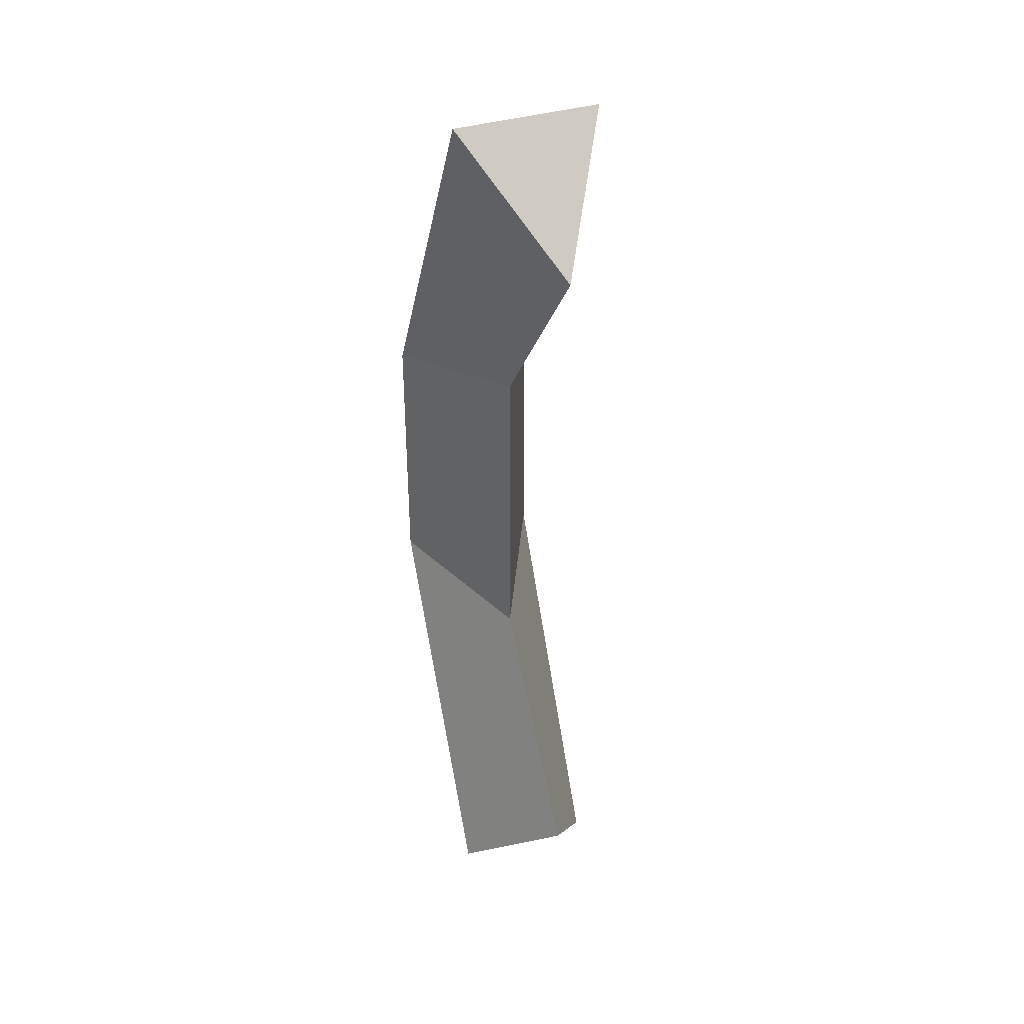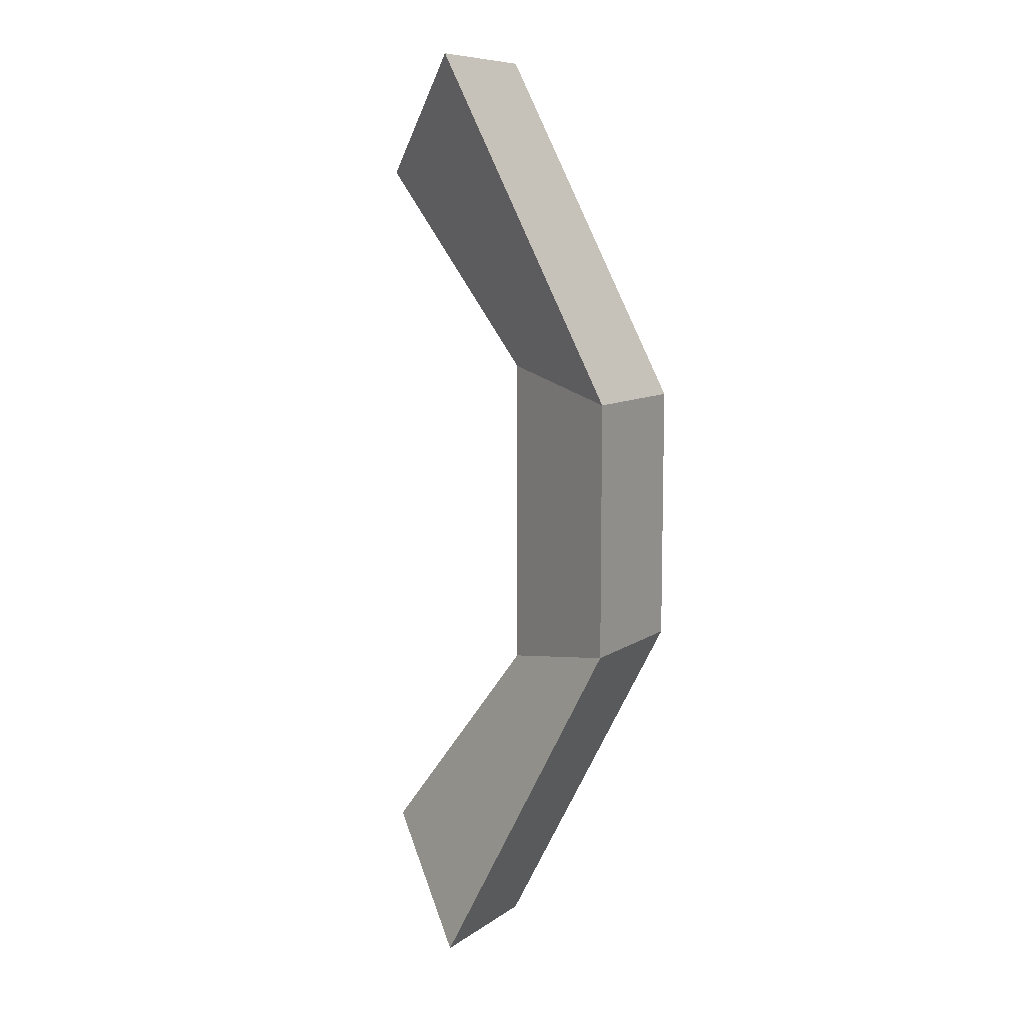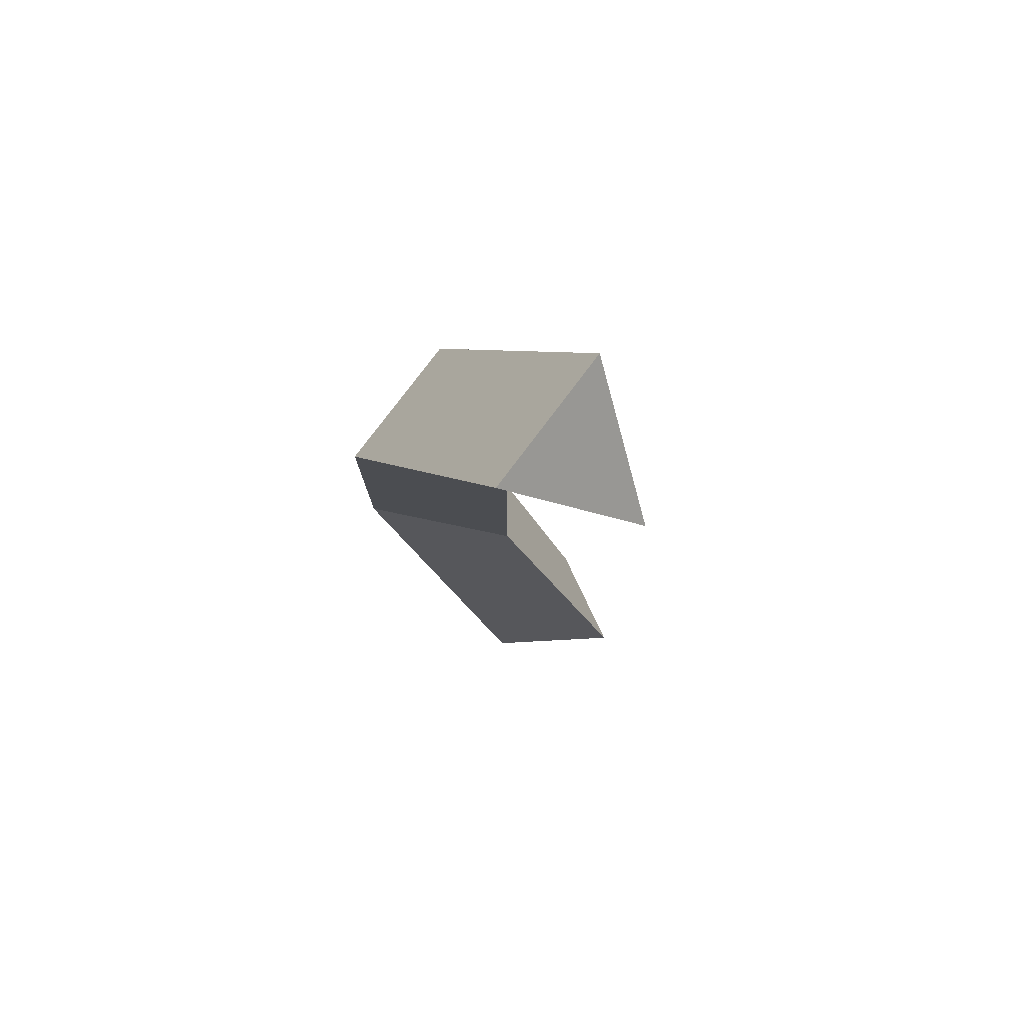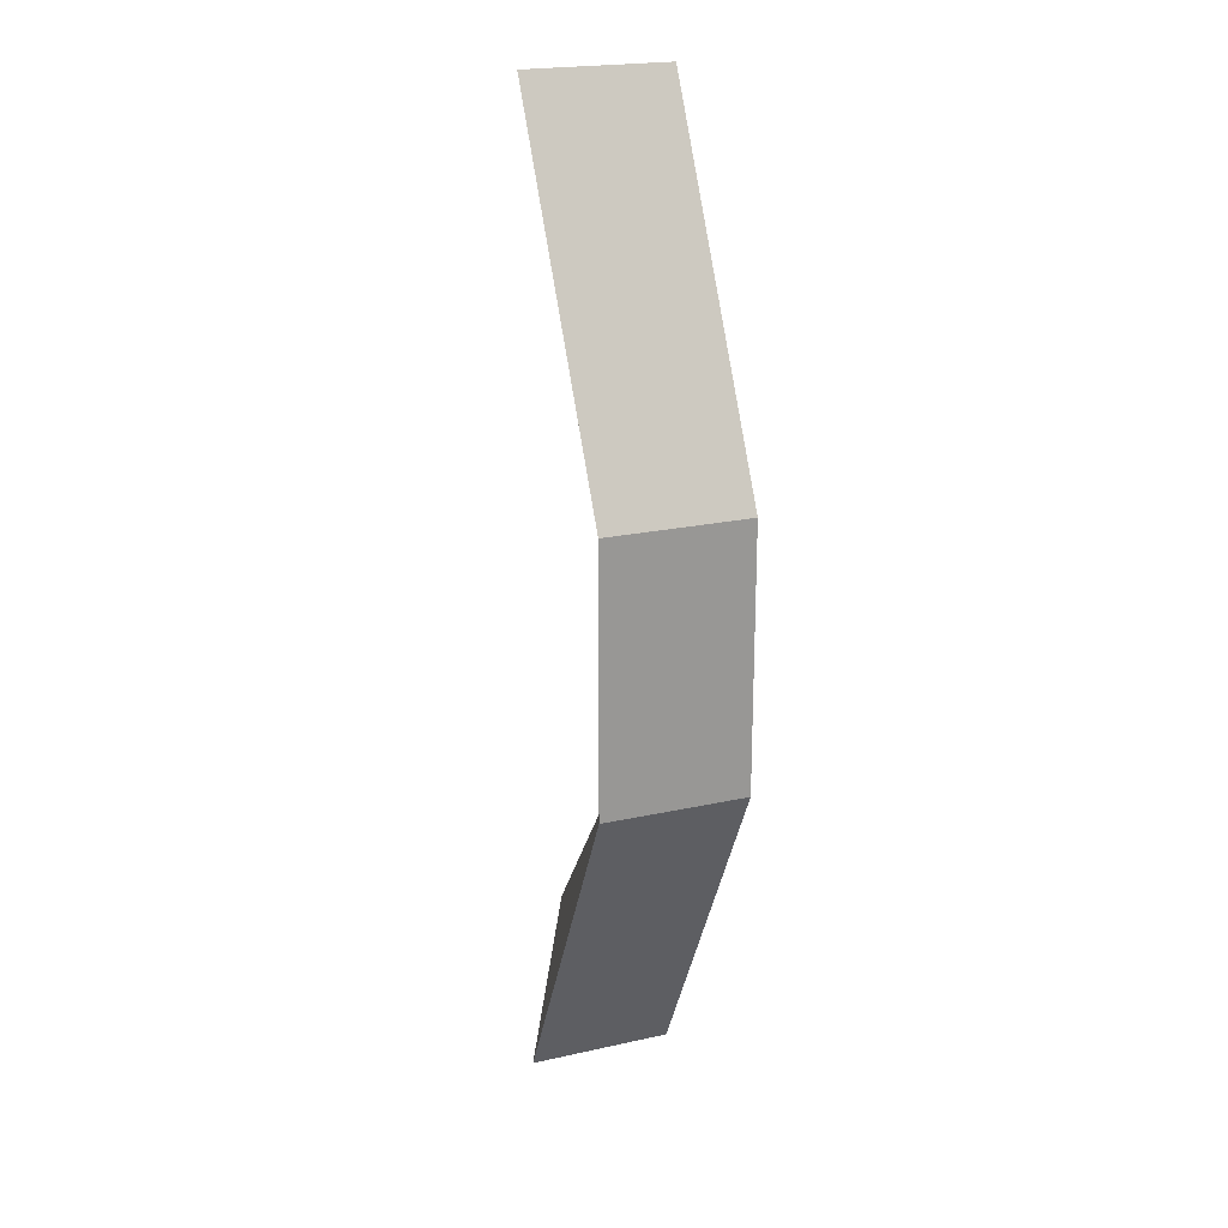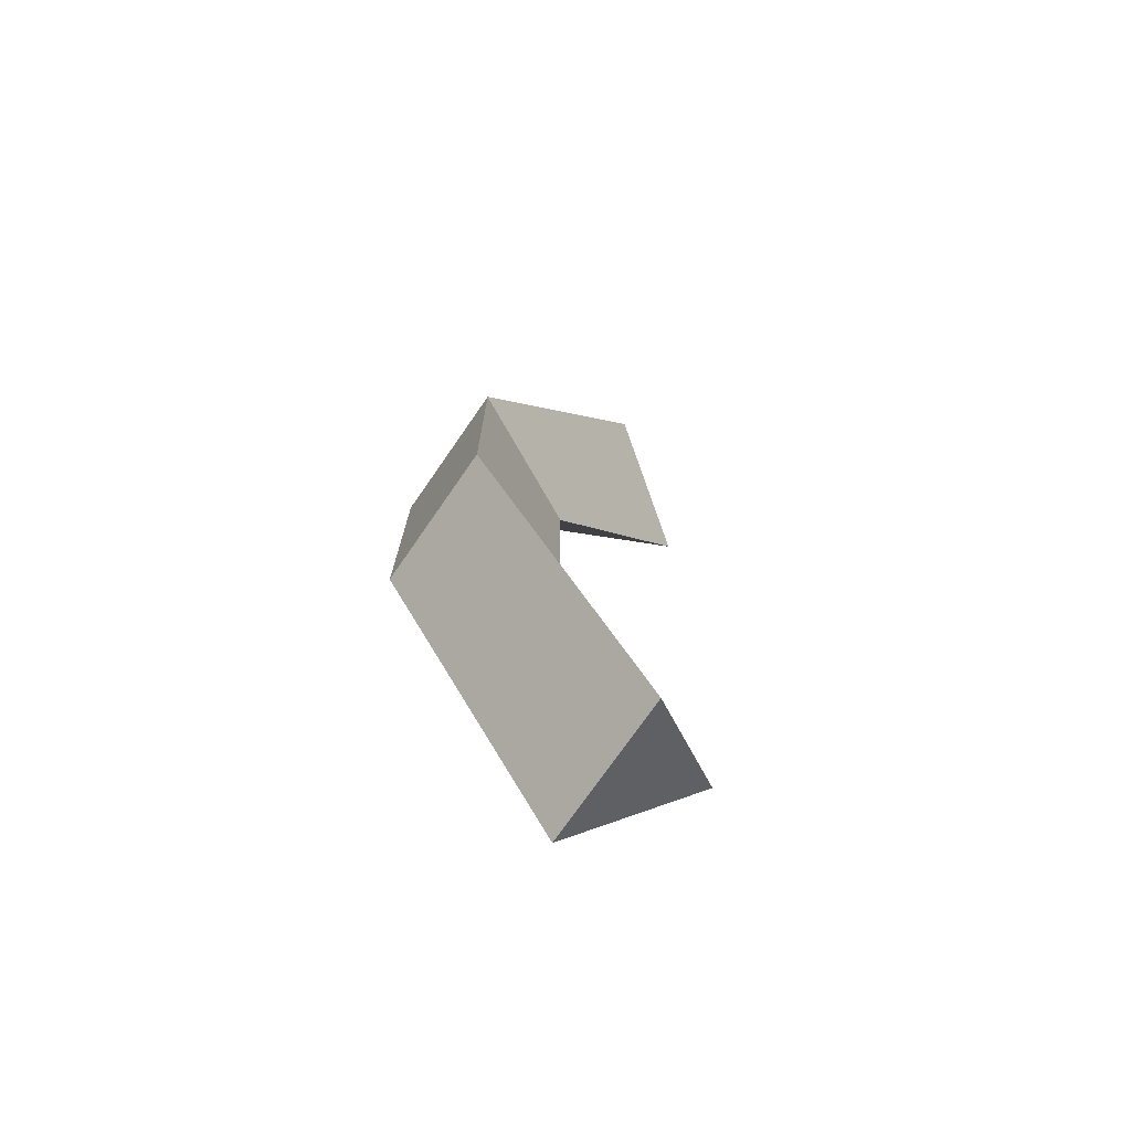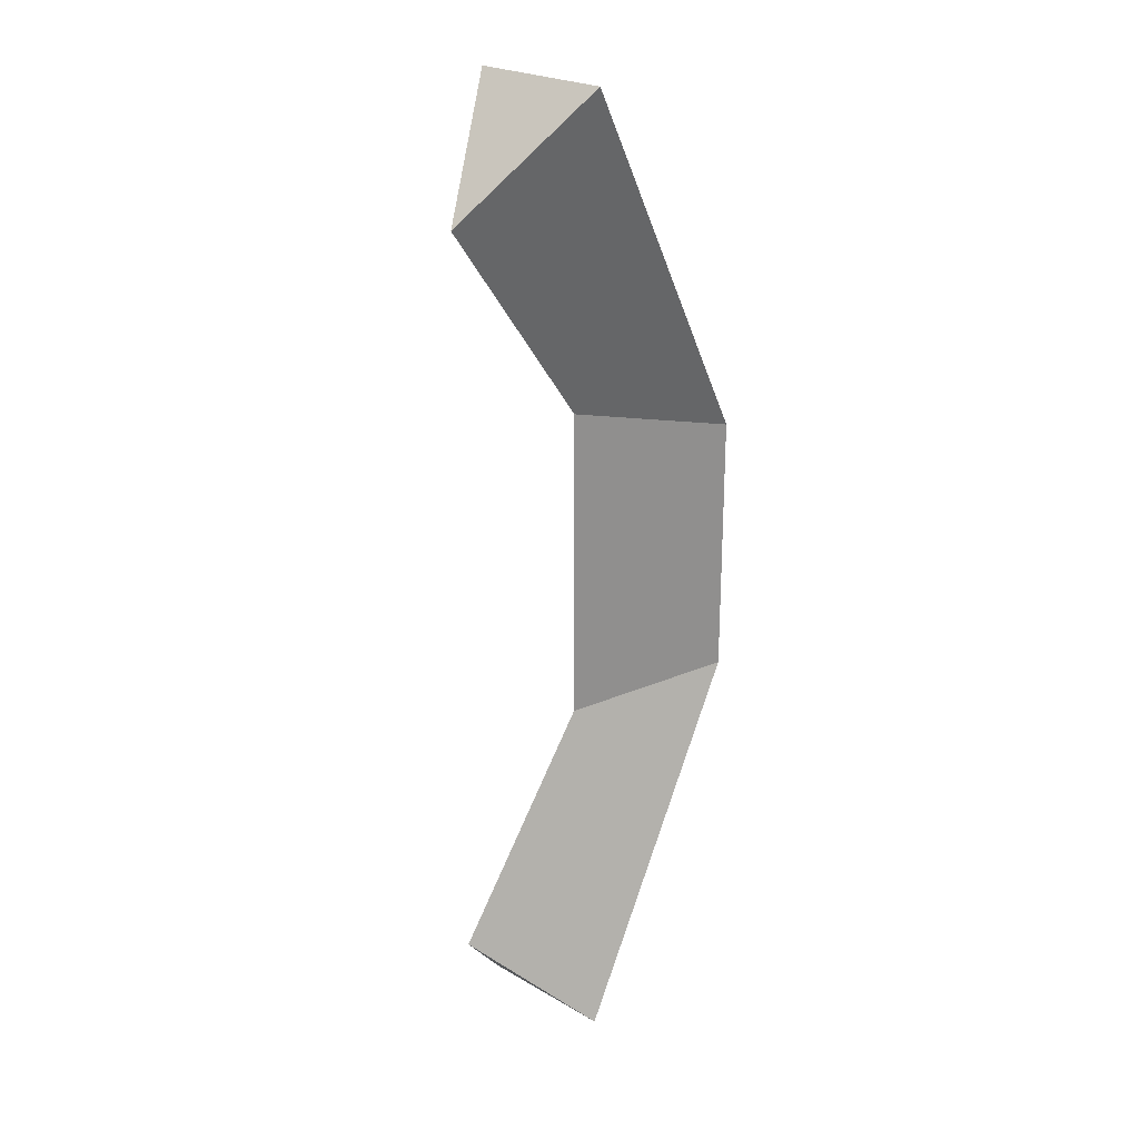
<metadata>
{"format":"obj","ext":"obj","renderer":"f3d","projection":"perspective","resolution":1024,"background":"white","views":[{"elev":37.7,"azim":-111.1,"up":"+Y"},{"elev":9.1,"azim":30.4,"up":"+Y"},{"elev":78.3,"azim":-143.1,"up":"+Y"},{"elev":21.4,"azim":68.5,"up":"+Y"},{"elev":-73.7,"azim":145.3,"up":"+Y"},{"elev":24.2,"azim":-46.3,"up":"+Y"}]}
</metadata>
<code>
g royale_dino_edge_lod01
v -0.05935 0.9187 0
v 0.75 0.75 -0.4136
v -0.3131 2.78 -0.4136
v -0.9451 2.106 2.235e-08
v 0.75 0.75 -0.4136
v 0.75 0.75 0.4136
v -0.3131 2.78 0.4136
v -0.3131 2.78 -0.4136
v 0.75 0.75 0.4136
v -0.05935 0.9187 0
v -0.9451 2.106 2.235e-08
v -0.3131 2.78 0.4136
v -0.9451 -2.106 -2.235e-08
v -0.3131 -2.78 0.4136
v -0.3131 -2.78 -0.4136
v -0.3131 2.78 -0.4136
v -0.3131 2.78 0.4136
v -0.9451 2.106 2.235e-08
v -0.3131 -2.78 0.4136
v -0.9451 -2.106 -2.235e-08
v -0.05935 -0.9187 0
v 0.75 -0.75 0.4136
v 0.75 -0.75 0.4136
v -0.05935 -0.9187 0
v -0.05935 0.9187 0
v 0.75 0.75 0.4136
v -0.3131 -2.78 -0.4136
v -0.3131 -2.78 0.4136
v 0.75 -0.75 0.4136
v 0.75 -0.75 -0.4136
v 0.75 -0.75 -0.4136
v 0.75 -0.75 0.4136
v 0.75 0.75 0.4136
v 0.75 0.75 -0.4136
v -0.9451 -2.106 -2.235e-08
v -0.3131 -2.78 -0.4136
v 0.75 -0.75 -0.4136
v -0.05935 -0.9187 0
v -0.05935 -0.9187 0
v 0.75 -0.75 -0.4136
v 0.75 0.75 -0.4136
v -0.05935 0.9187 0
g royale_dino_edge_lod01_0
f 3 2 1
f 4 3 1
f 7 6 5
f 8 7 5
f 11 10 9
f 12 11 9
f 15 14 13
f 18 17 16
f 21 20 19
f 22 21 19
f 25 24 23
f 26 25 23
f 29 28 27
f 30 29 27
f 33 32 31
f 34 33 31
f 37 36 35
f 38 37 35
f 41 40 39
f 42 41 39

</code>
